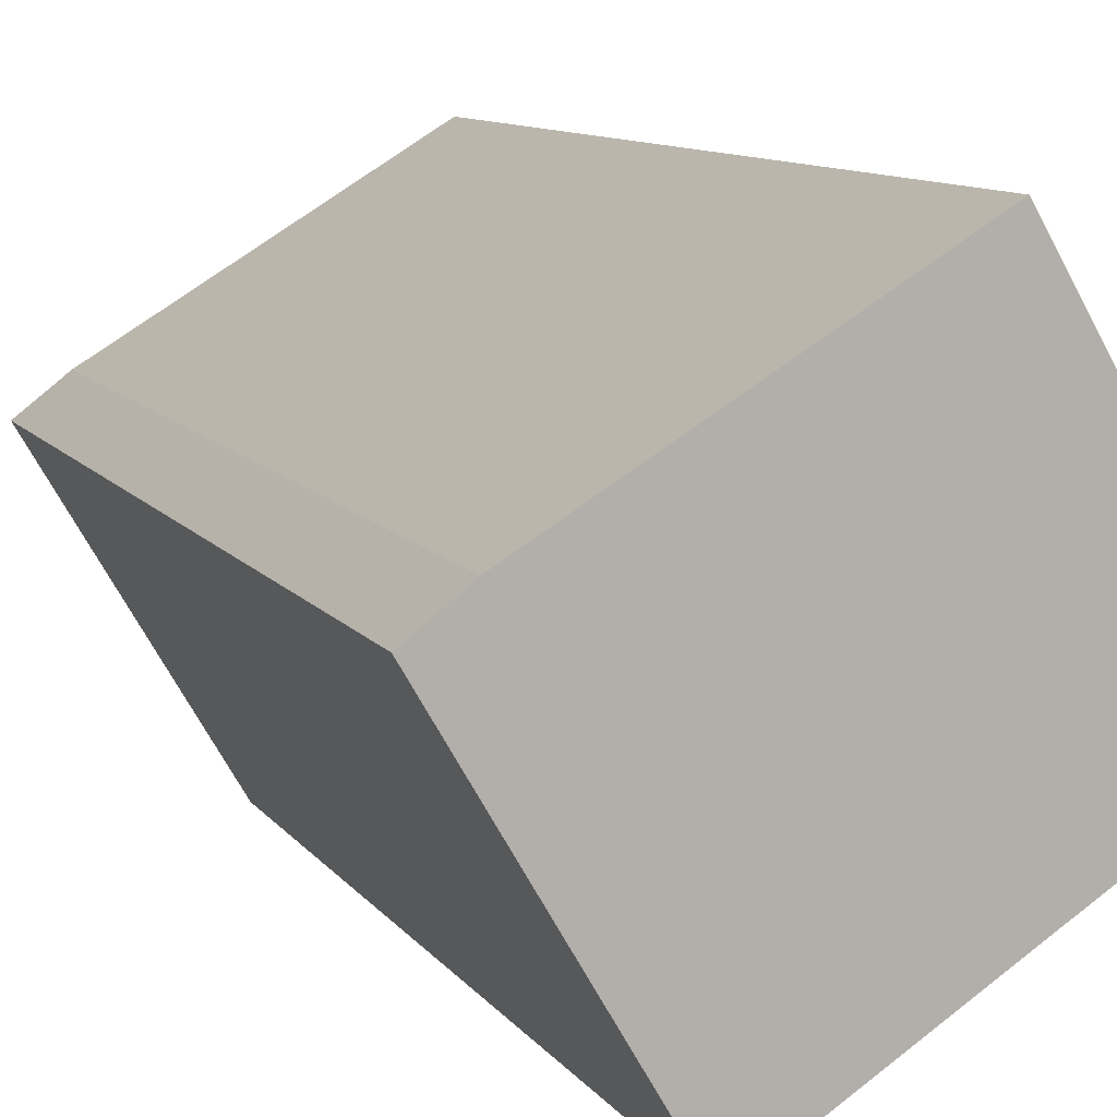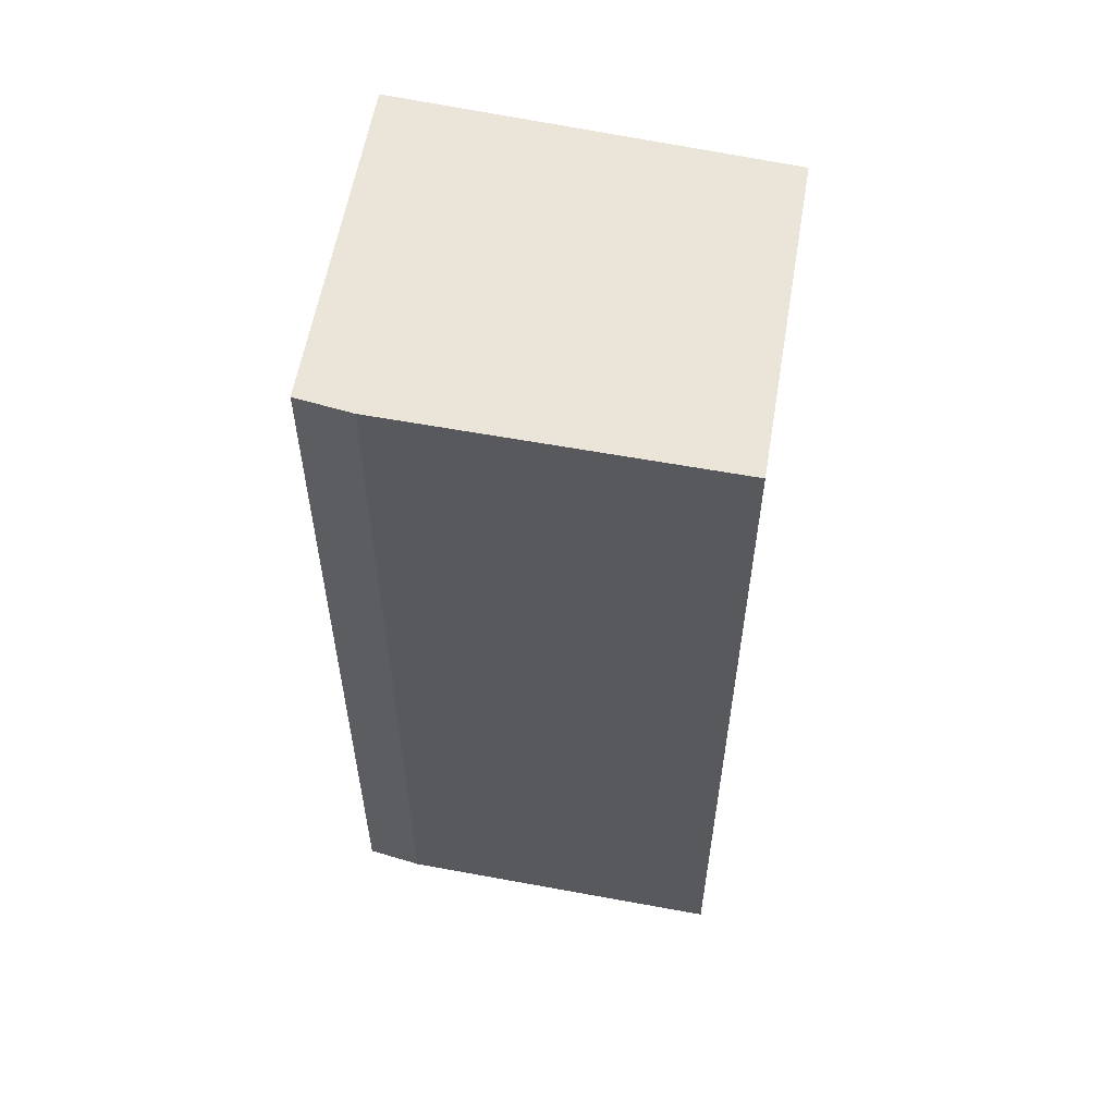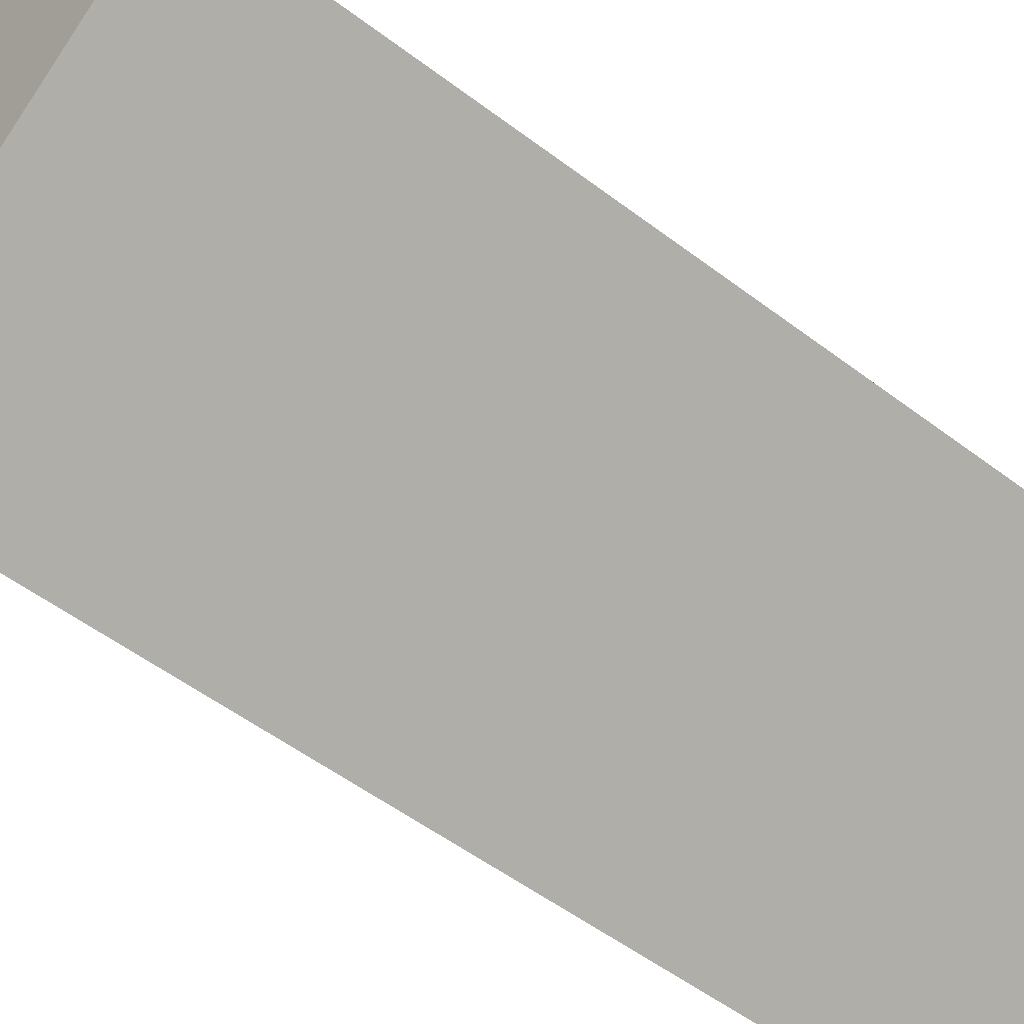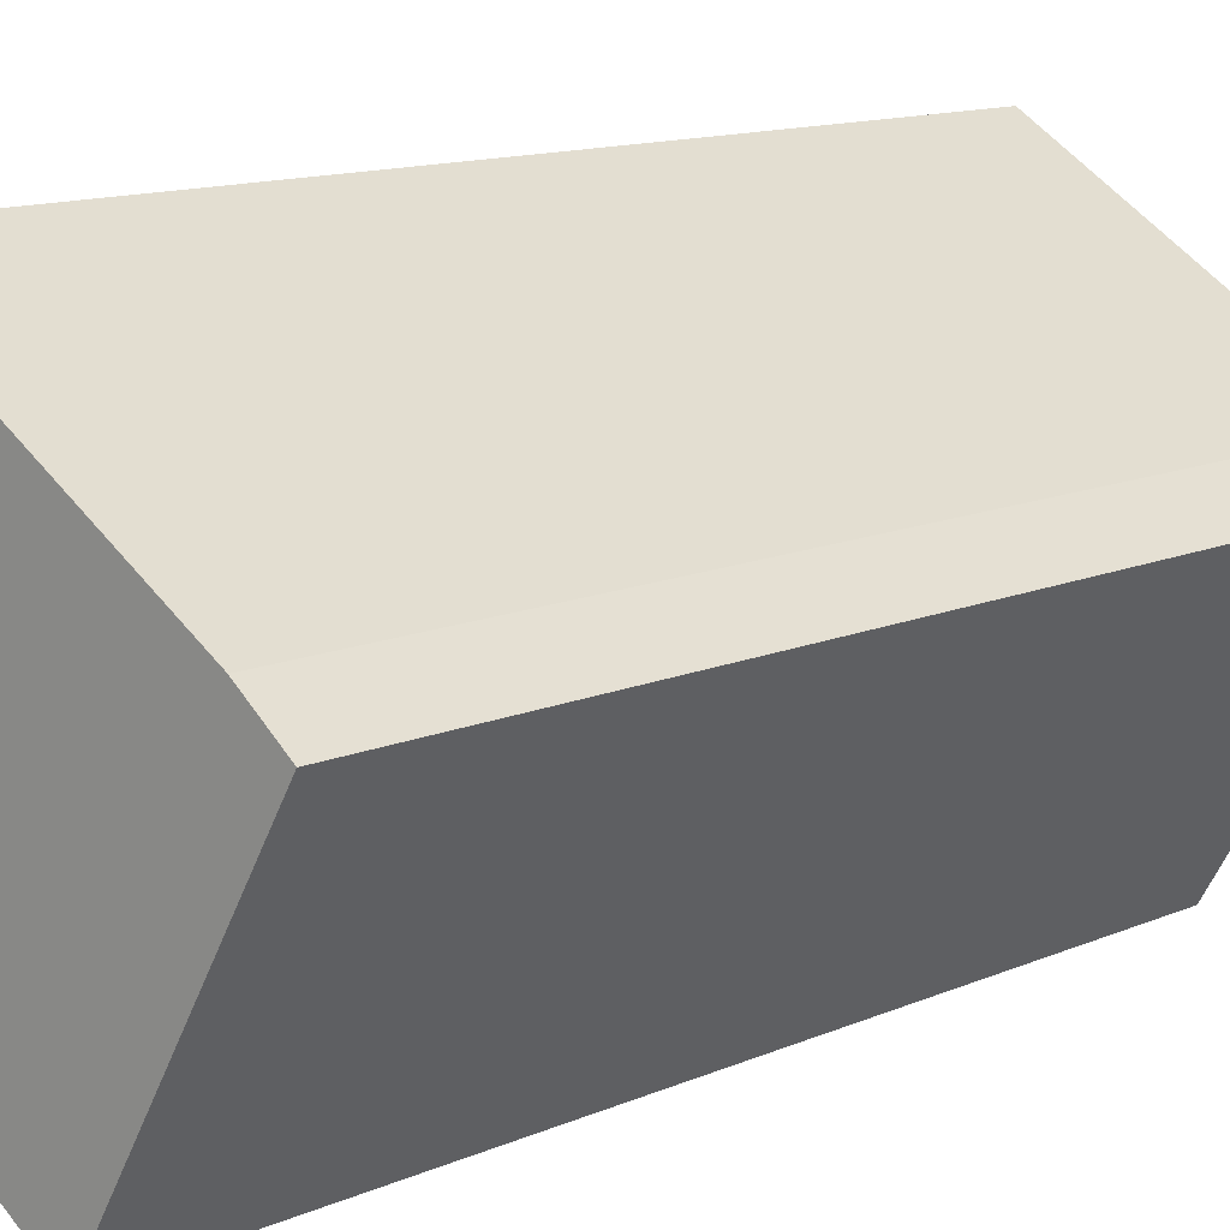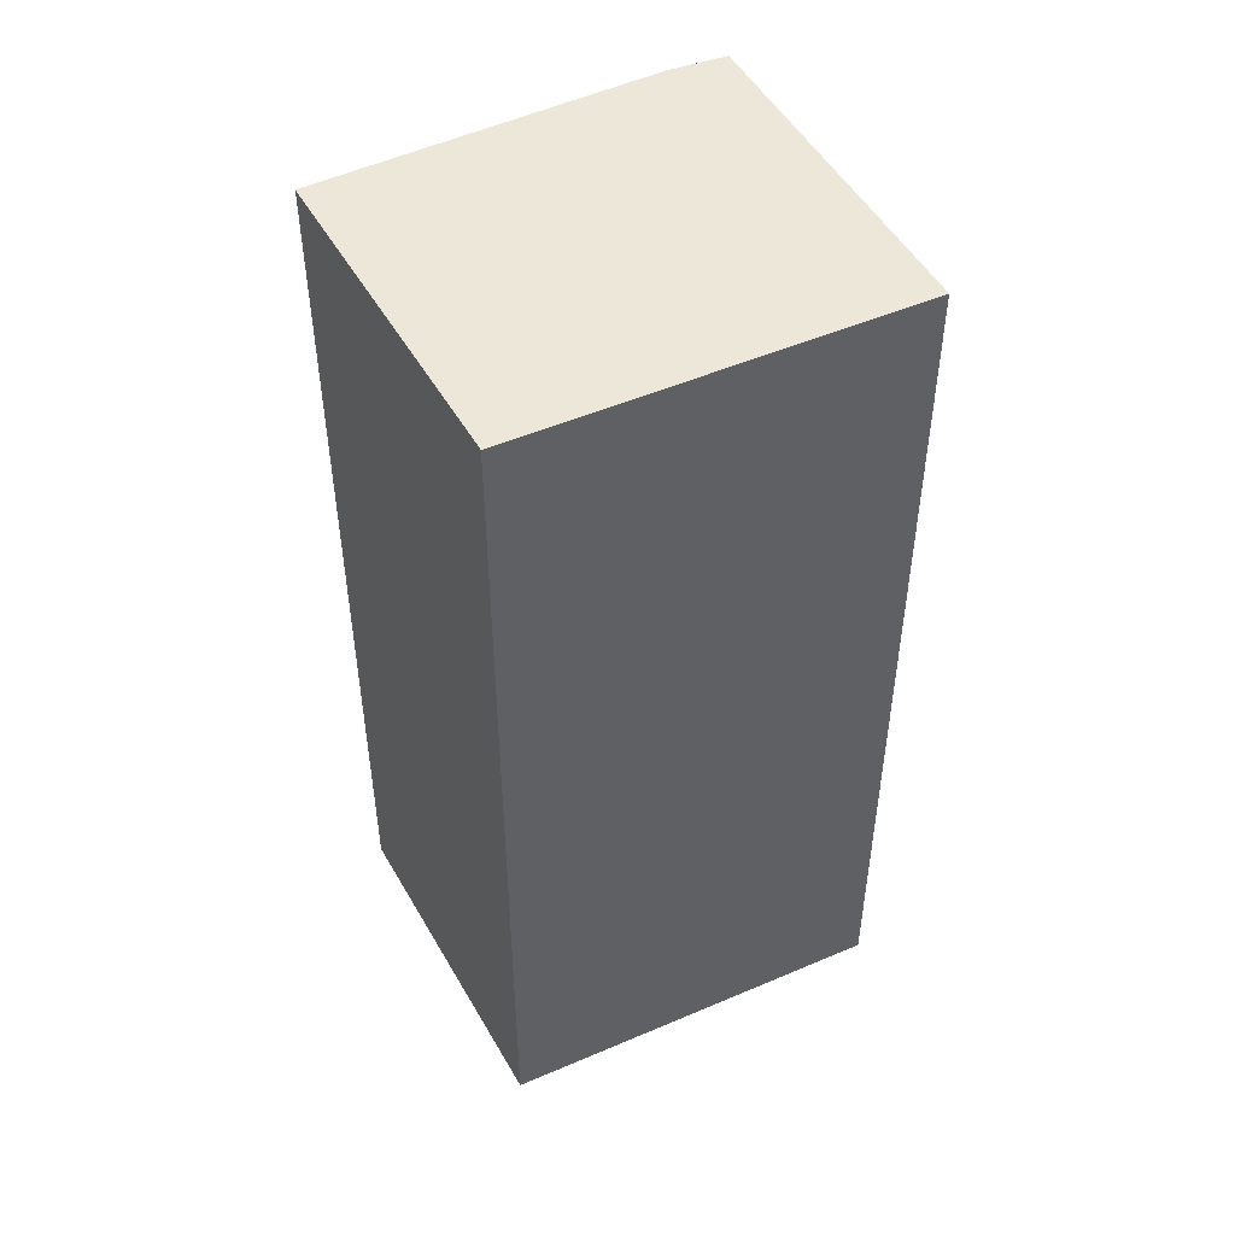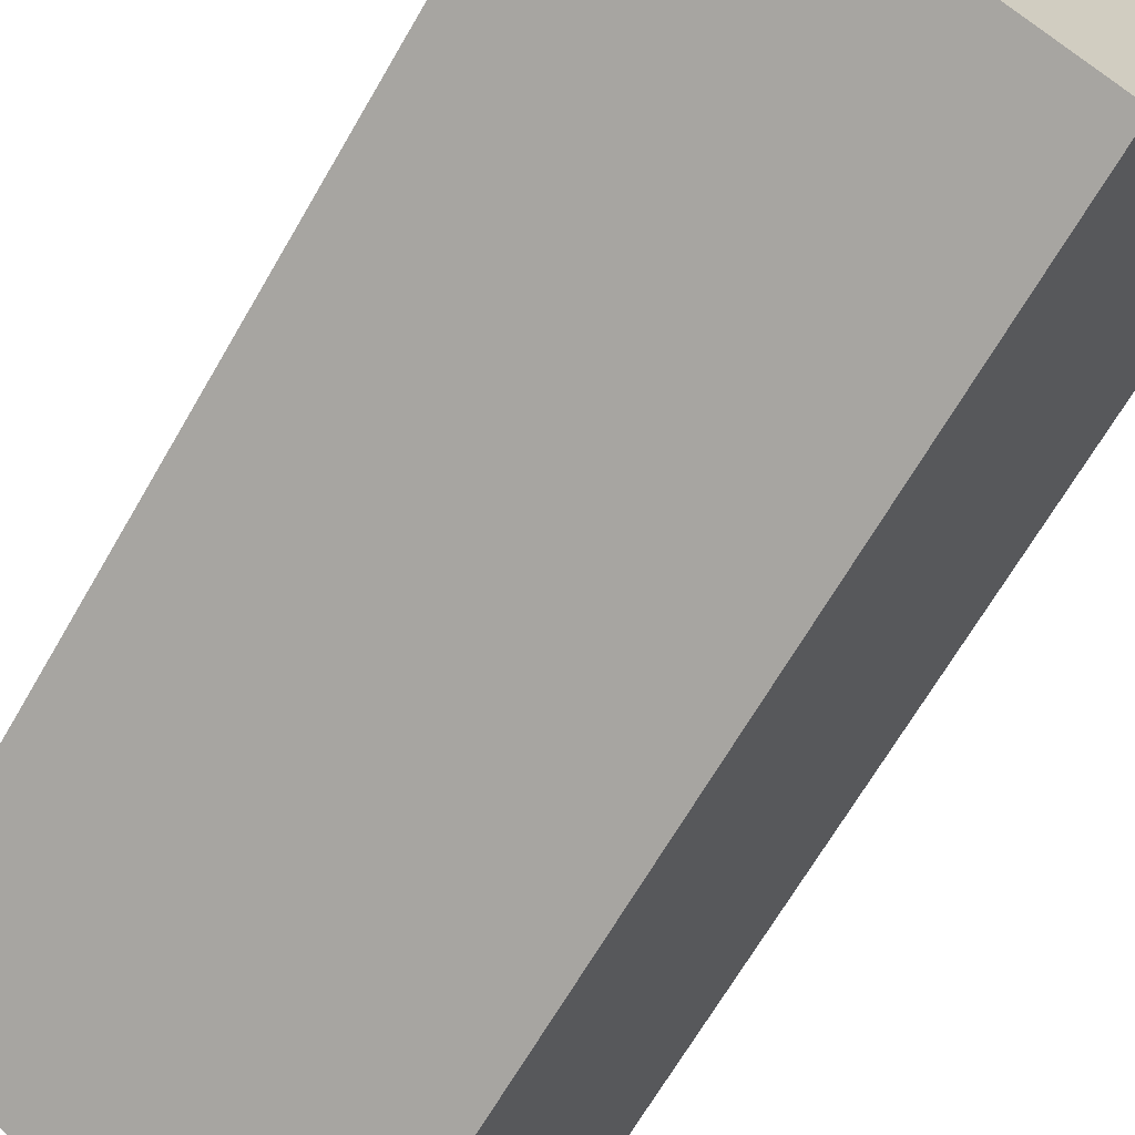
<metadata>
{"format":"obj","ext":"obj","renderer":"f3d","projection":"perspective","resolution":1024,"background":"white","views":[{"elev":9.5,"azim":-19.7,"up":"+Z"},{"elev":58.7,"azim":-20.5,"up":"+Y"},{"elev":-52.7,"azim":50.7,"up":"+Z"},{"elev":12.2,"azim":-136.2,"up":"+Z"},{"elev":49.7,"azim":121.3,"up":"+Y"},{"elev":-66.9,"azim":150.0,"up":"+Z"}]}
</metadata>
<code>
v  0 6.308 3.863e-16
v  3.415 6.308 -0.529
v  1.177 6.308 -2.002
v  2.282 6.308 1.439
v  0.307 6.308 0.238
v  2.201 6.308 1.39
v  2.282 -8.811e-17 1.439
v  3.415 3.239e-17 -0.529
v  1.177 1.226e-16 -2.002
v  0 0 0
v  2.201 -8.511e-17 1.39
v  0.307 -1.457e-17 0.238
g defaultobject
f 1 2 3
f 2 1 4
f 4 1 5
f 4 5 6
f 7 2 4
f 2 7 8
f 8 3 2
f 3 8 9
f 9 1 3
f 1 9 10
f 6 7 4
f 7 6 5
f 7 5 11
f 11 5 12
f 10 5 1
f 5 10 12
f 8 10 9
f 10 8 7
f 10 7 11
f 10 11 12

</code>
